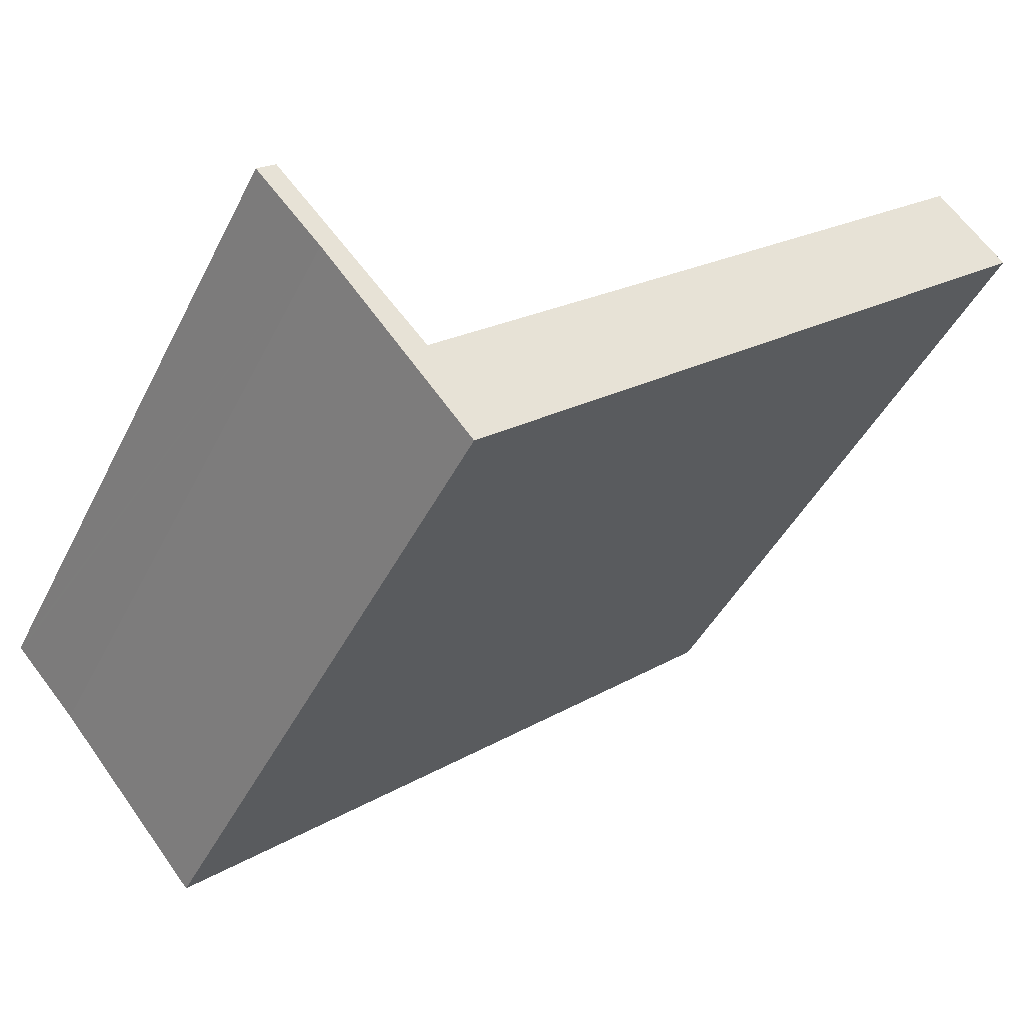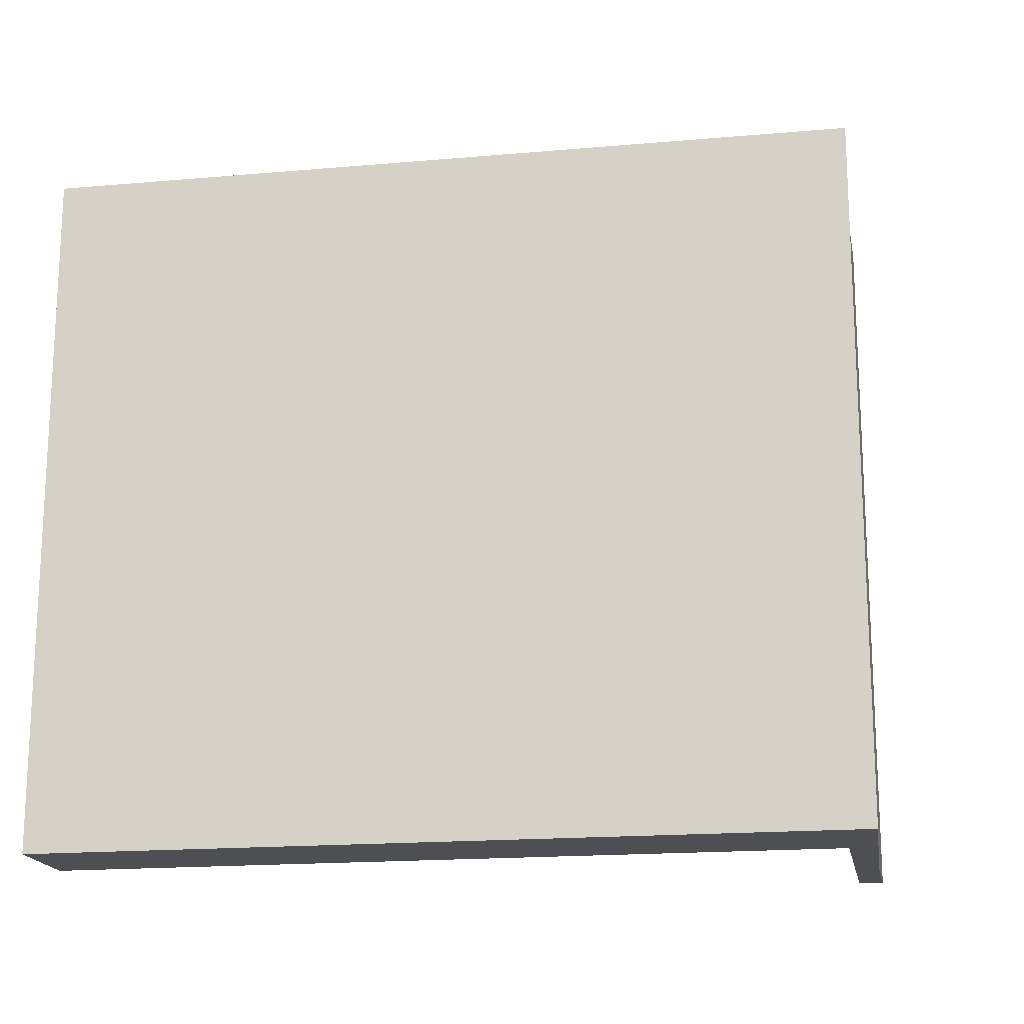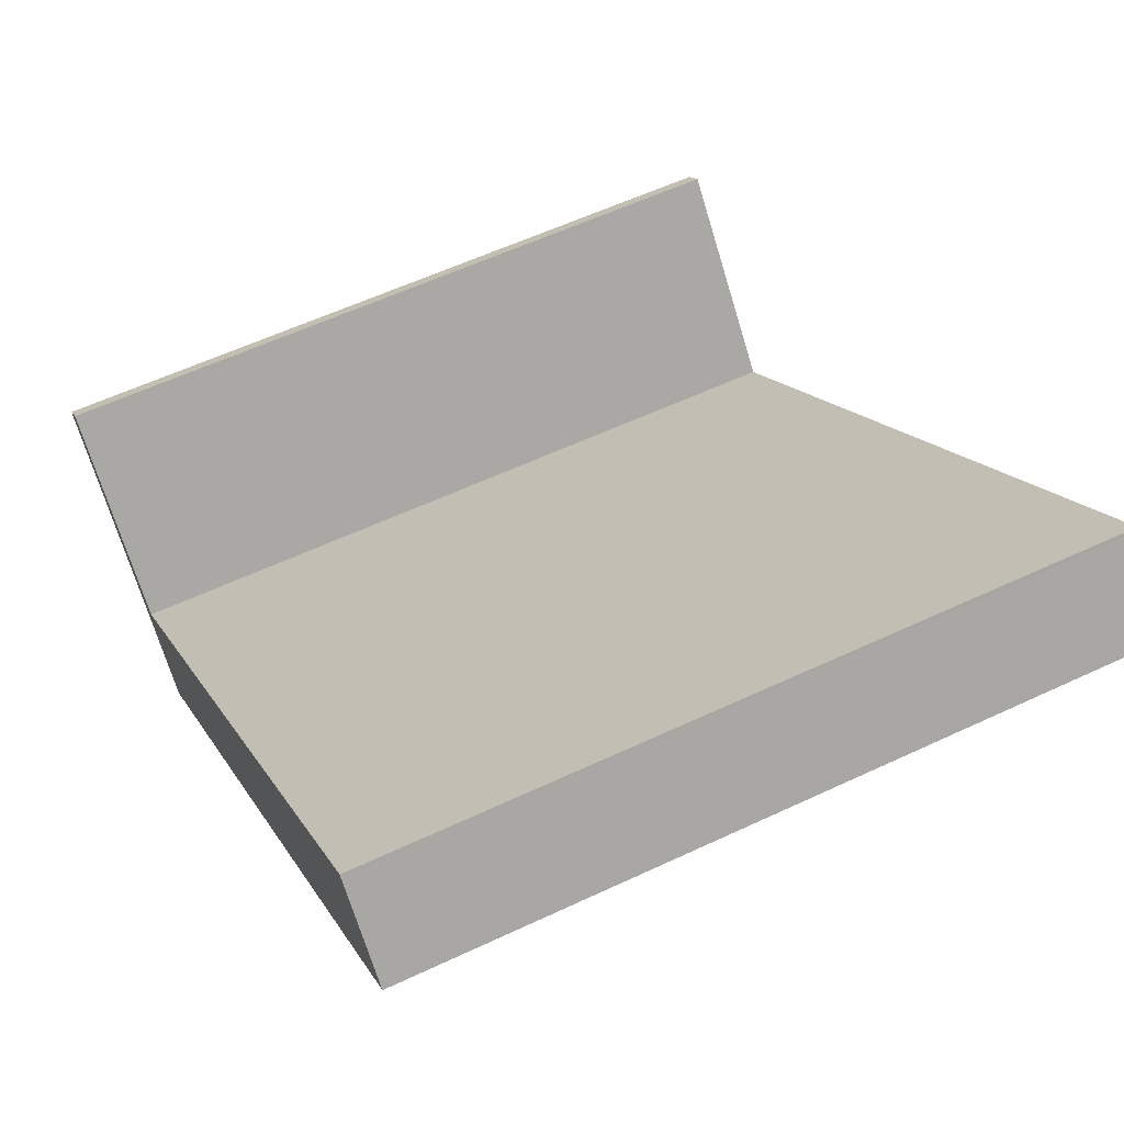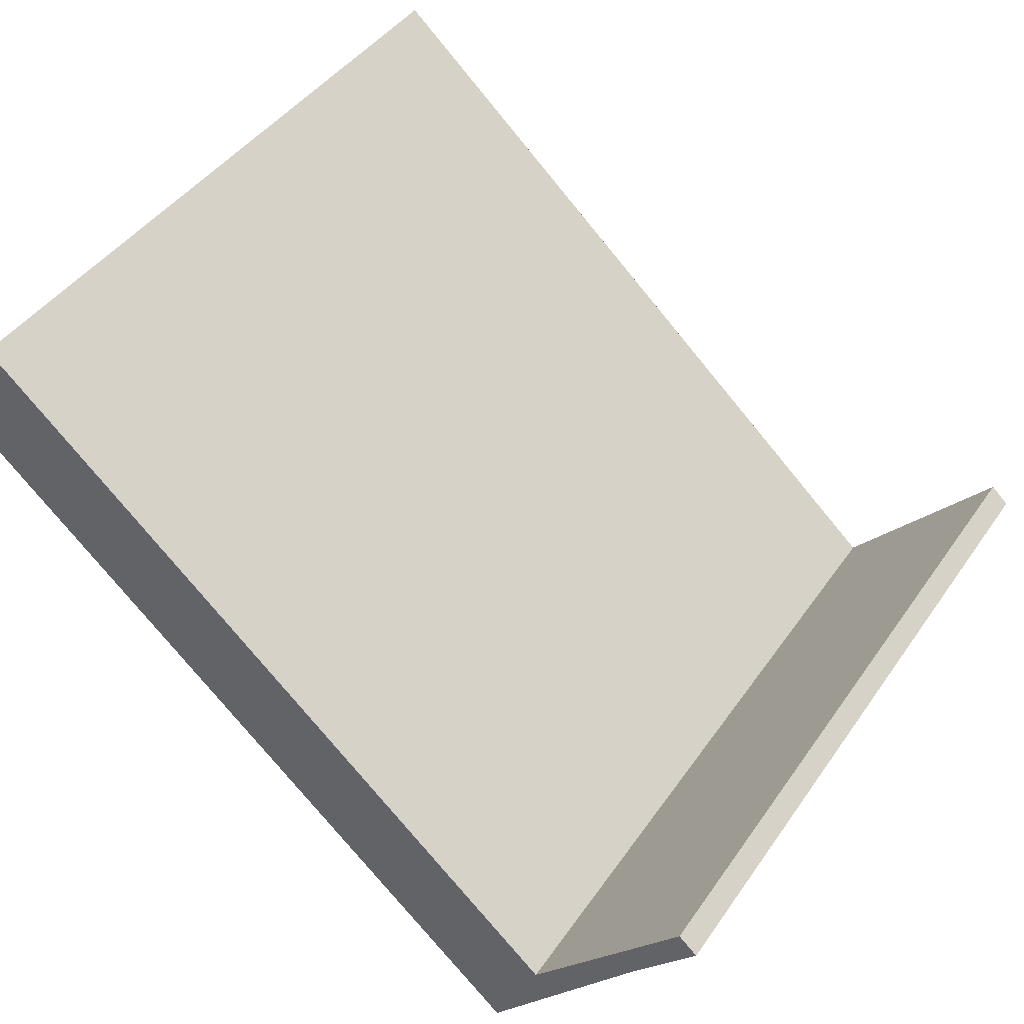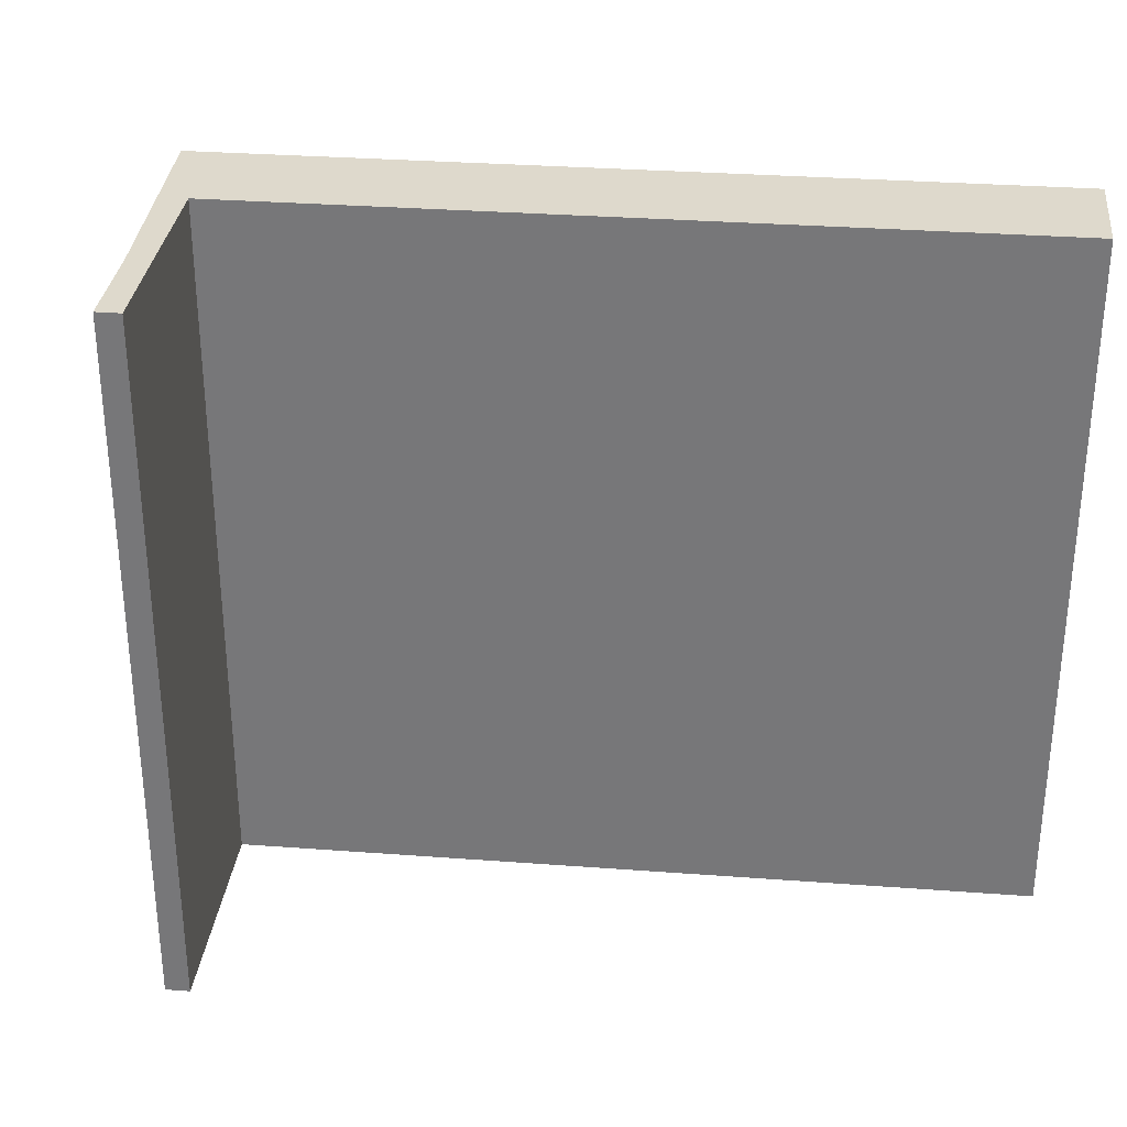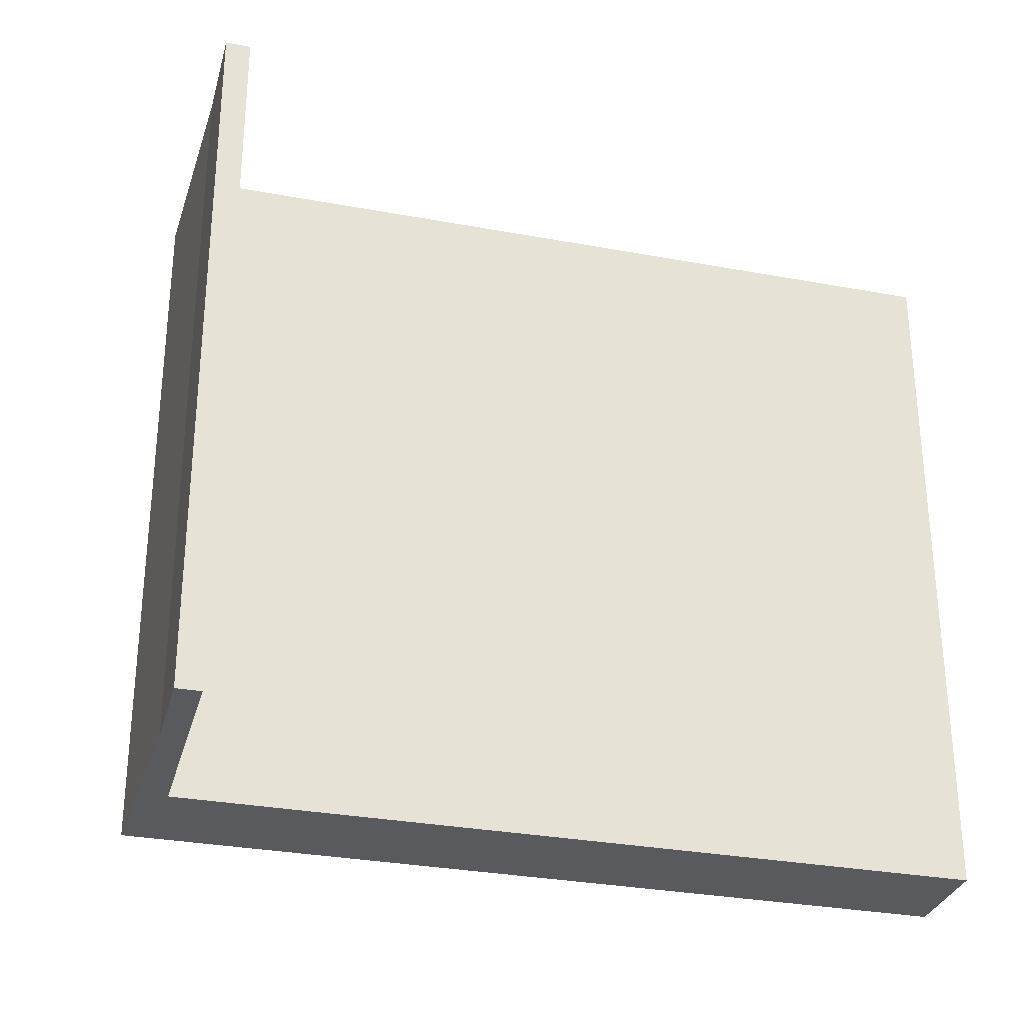
<metadata>
{"format":"obj","ext":"obj","renderer":"f3d","projection":"perspective","resolution":1024,"background":"white","views":[{"elev":-44.0,"azim":-25.3,"up":"+Z"},{"elev":-17.6,"azim":148.5,"up":"+Y"},{"elev":58.5,"azim":64.1,"up":"+Z"},{"elev":42.7,"azim":-148.2,"up":"+Z"},{"elev":32.0,"azim":-35.5,"up":"+Y"},{"elev":-30.6,"azim":-56.5,"up":"+Y"}]}
</metadata>
<code>
v  6.828 6.34 3.327
v  3.886 6.34 0.764
v  6.809 6.34 3.349
v  7.421 6.34 2.657
v  4.493 6.34 0.076
v  2.755 6.34 -0.237
v  3.368 6.34 -0.916
v  1.501 6.34 -1.346
v  1.902 6.34 -2.208
v  0.583 6.34 -0.643
v  0 6.34 3.882e-16
v  0.161 6.34 0.143
v  0.017 6.34 -0.019
v  0.583 3.937e-17 -0.643
v  0 0 0
v  0.017 1.163e-18 -0.019
v  1.902 1.352e-16 -2.208
v  0.161 -8.756e-18 0.143
v  1.501 8.242e-17 -1.346
v  6.809 -2.051e-16 3.349
v  2.755 1.451e-17 -0.237
v  3.886 -4.678e-17 0.764
v  7.421 -1.627e-16 2.657
v  6.828 -2.037e-16 3.327
v  3.368 5.609e-17 -0.916
v  4.493 -4.654e-18 0.076
g defaultobject
f 1 2 3
f 2 1 4
f 2 4 5
f 2 5 6
f 6 5 7
f 6 7 8
f 8 7 9
f 8 9 10
f 8 11 12
f 11 8 13
f 13 8 10
f 14 13 10
f 13 14 11
f 11 14 15
f 15 14 16
f 17 10 9
f 10 17 14
f 15 12 11
f 12 15 18
f 19 6 8
f 6 19 2
f 2 19 3
f 3 19 20
f 20 19 21
f 20 21 22
f 18 8 12
f 8 18 19
f 20 1 3
f 1 20 4
f 4 20 23
f 23 20 24
f 23 5 4
f 5 23 7
f 7 23 9
f 9 23 25
f 9 25 17
f 25 23 26
f 24 26 23
f 26 24 20
f 26 20 22
f 26 22 25
f 25 22 21
f 25 21 17
f 17 21 19
f 17 19 14
f 14 19 18
f 14 18 16
f 16 18 15

</code>
